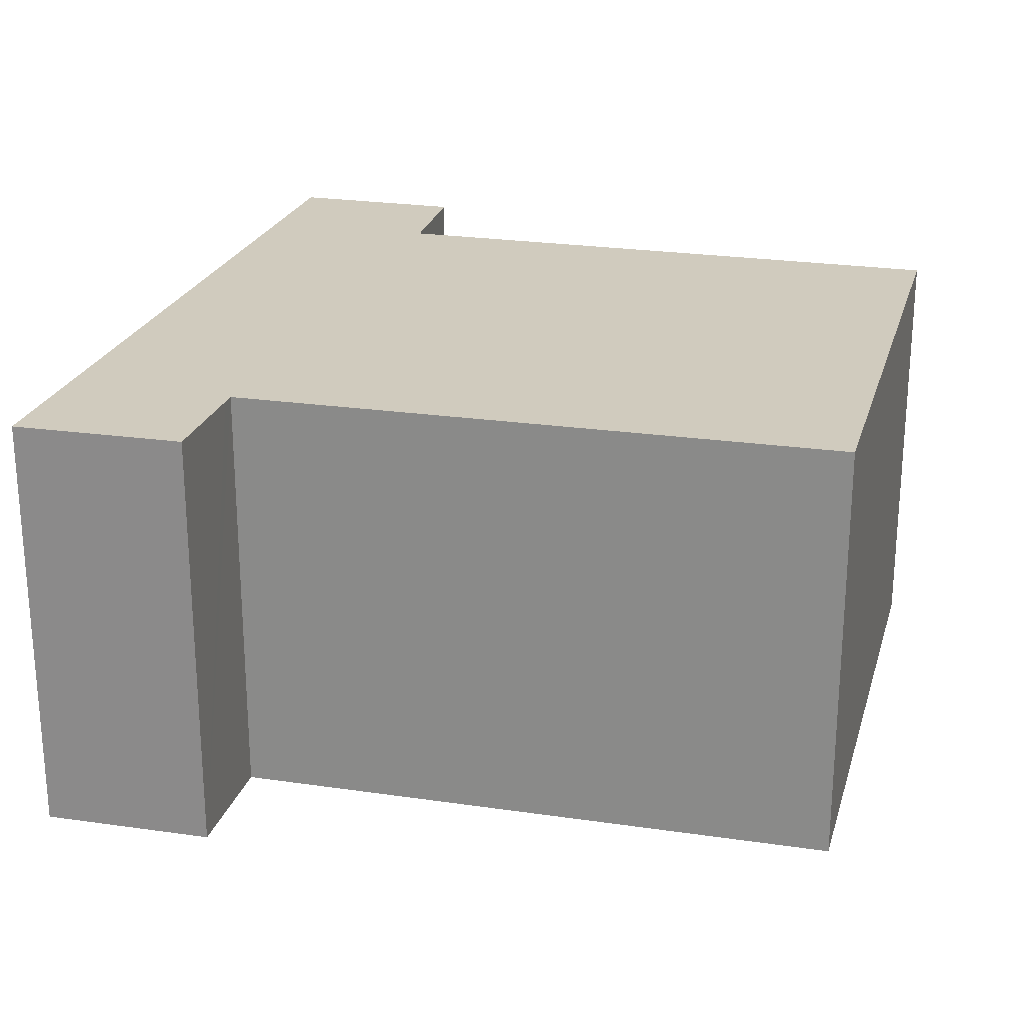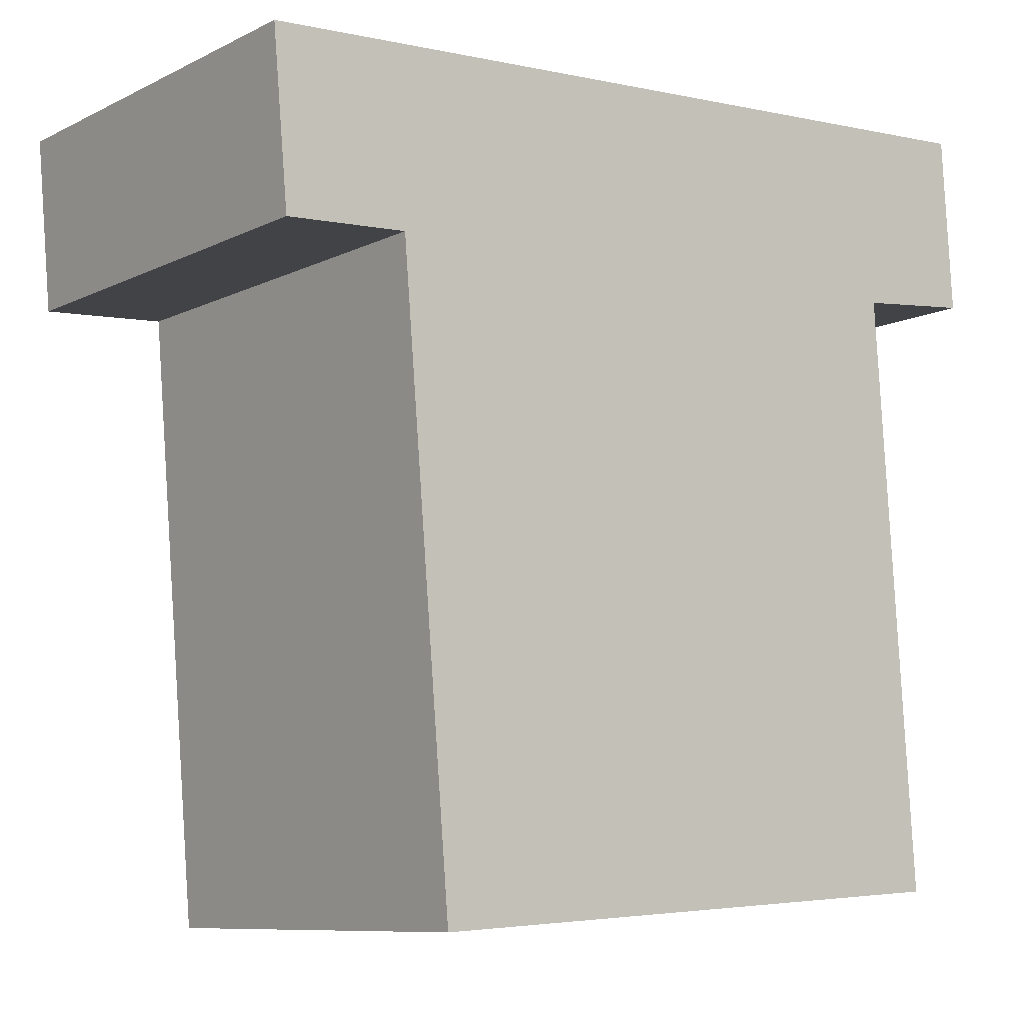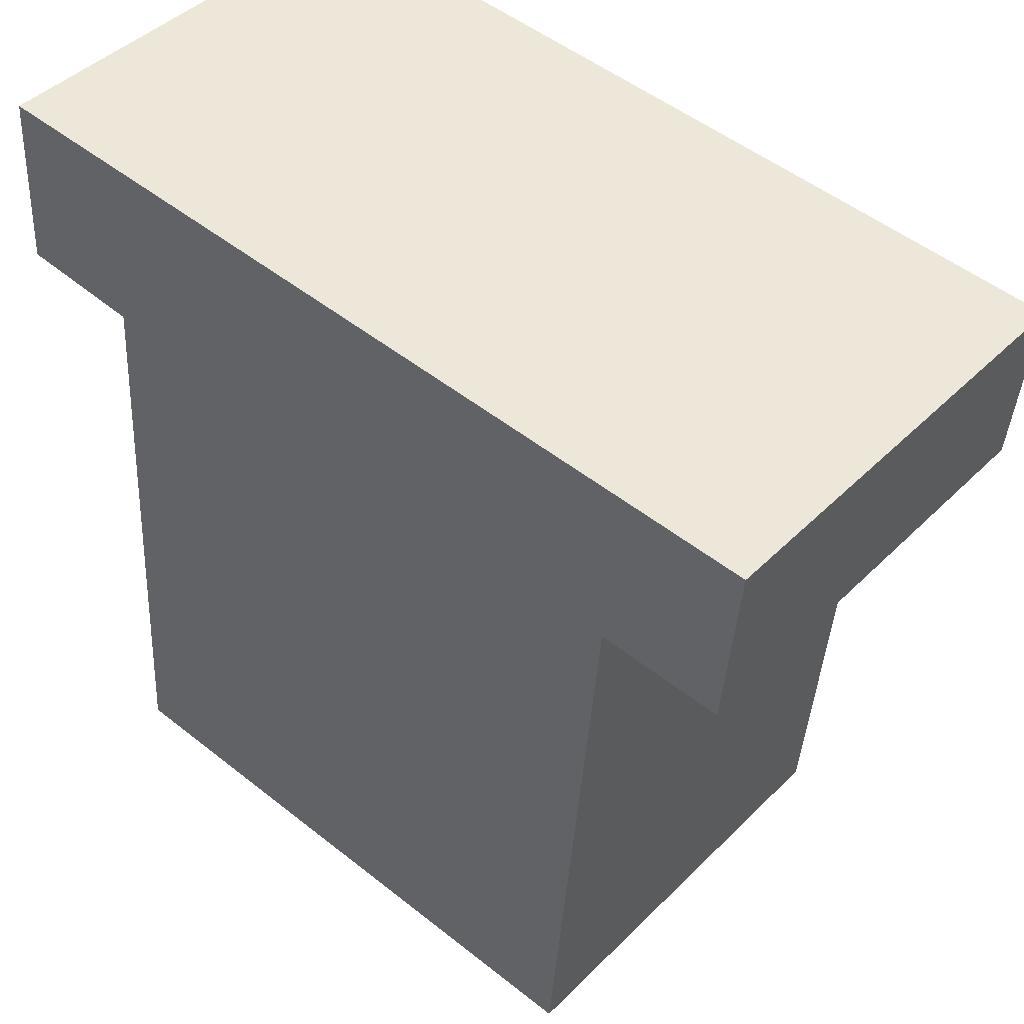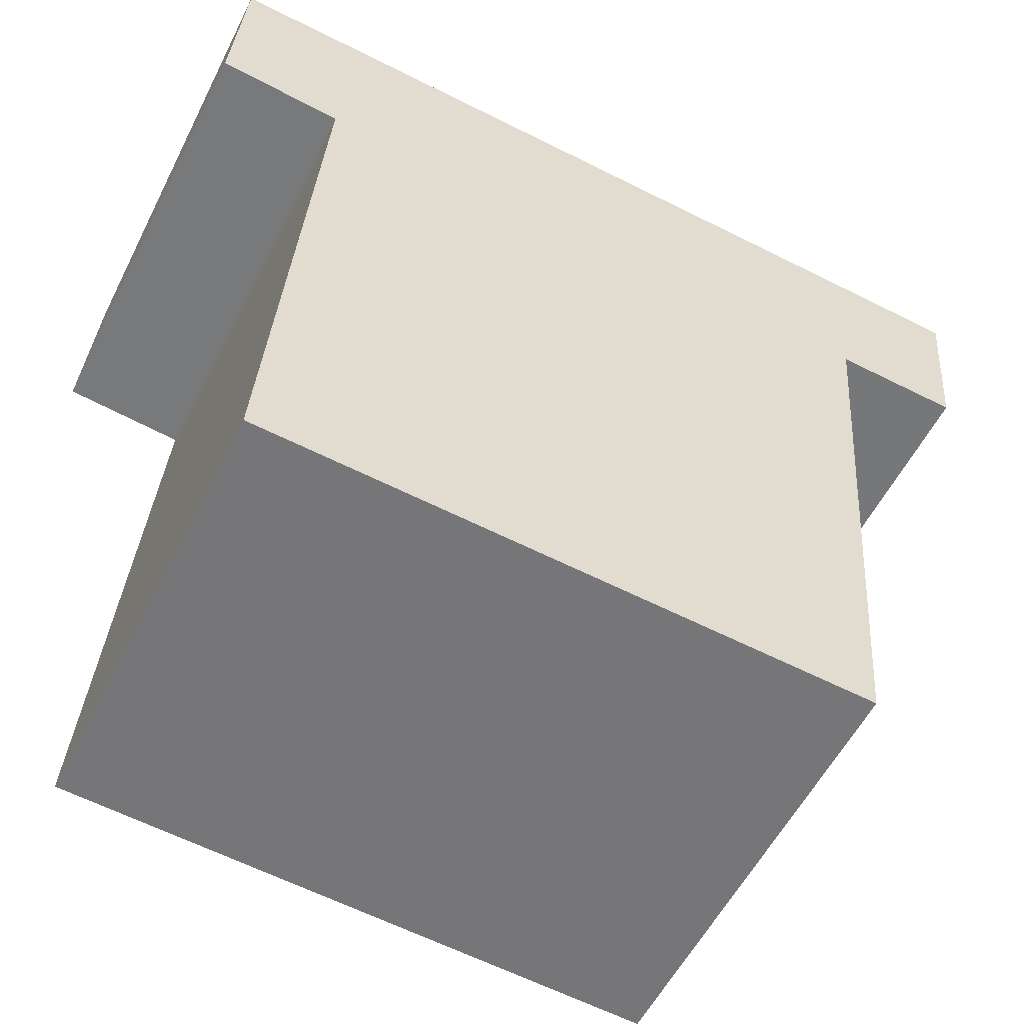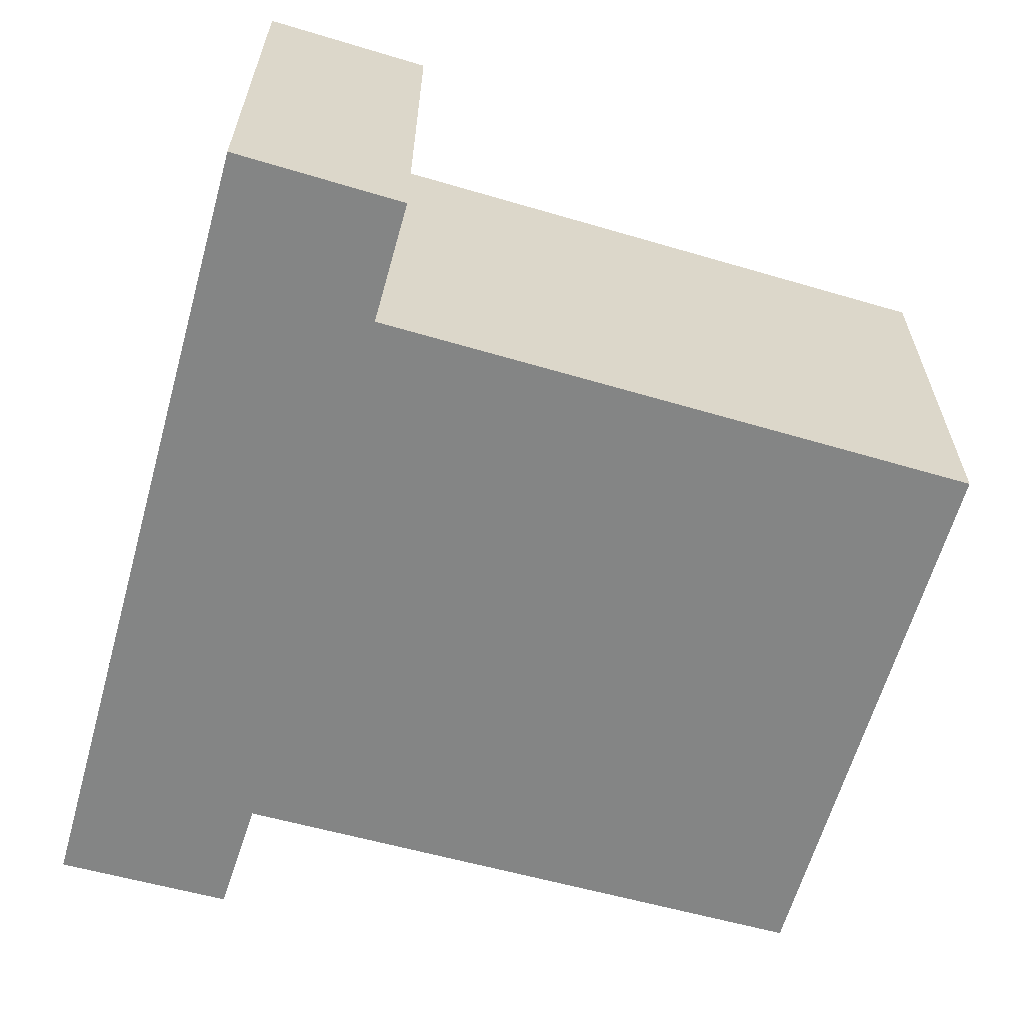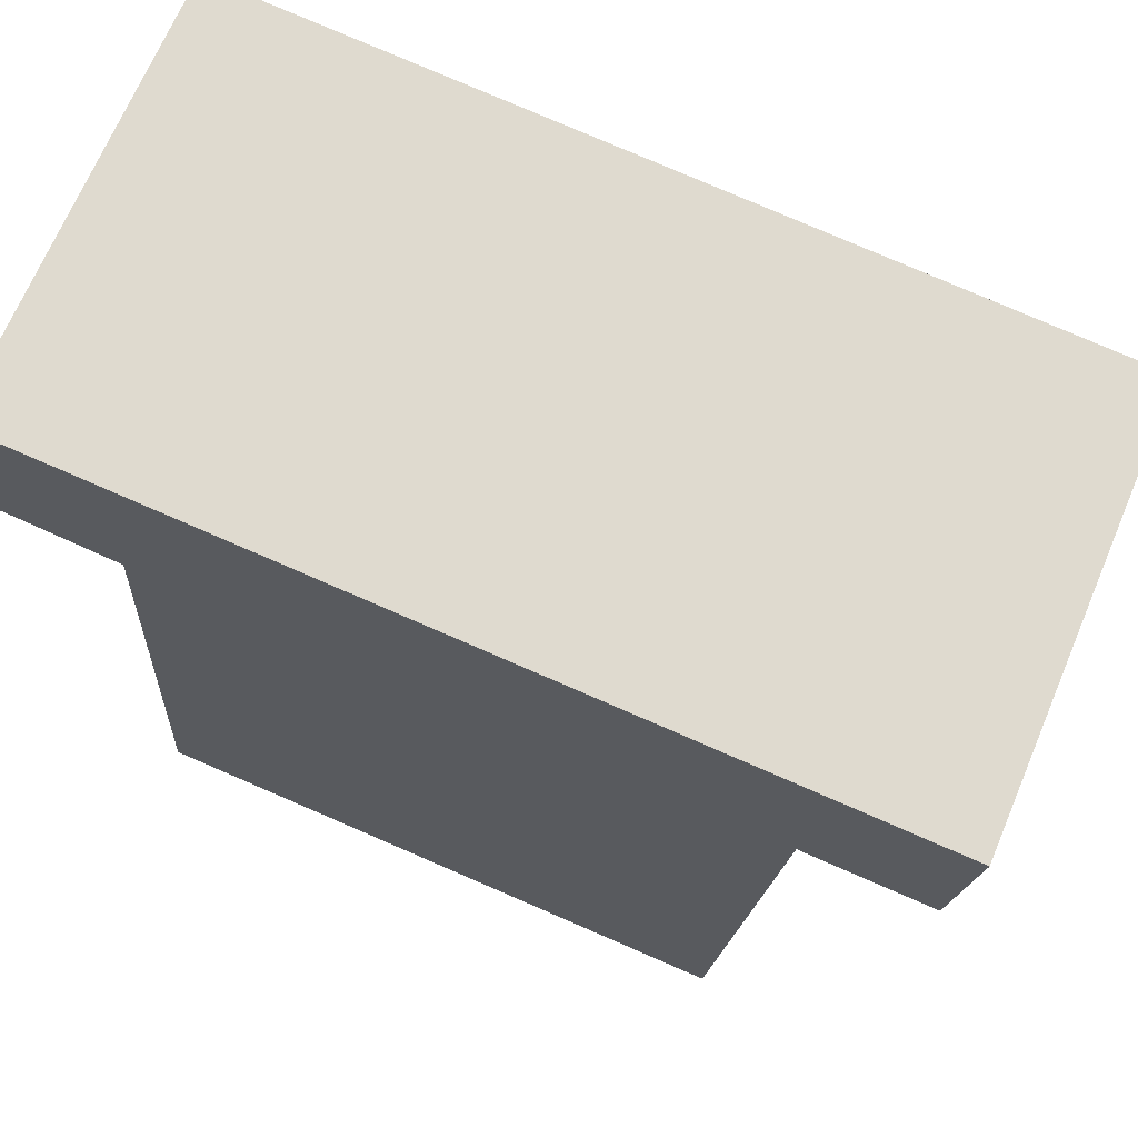
<metadata>
{"format":"obj","ext":"obj","renderer":"f3d","projection":"perspective","resolution":1024,"background":"white","views":[{"elev":23.4,"azim":108.6,"up":"+Y"},{"elev":-9.1,"azim":141.8,"up":"+Z"},{"elev":44.2,"azim":41.1,"up":"+Z"},{"elev":-55.7,"azim":-26.5,"up":"+Z"},{"elev":-61.6,"azim":78.1,"up":"+Y"},{"elev":69.8,"azim":23.0,"up":"+Z"}]}
</metadata>
<code>
v  0.583 3.096 -4.42
v  5.165 3.096 -0.291
v  4.801 3.096 -4.678
v  6.167 3.096 0.88
v  5.367 3.096 0.934
v  0.878 3.096 -0.095
v  0.912 3.096 1.233
v  0.802 3.096 -0.087
v  0 3.096 1.896e-16
v  0.082 3.096 1.289
v  5.265 3.096 -0.298
v  6.057 3.096 -0.351
v  0.082 -7.893e-17 1.289
v  0.912 -7.55e-17 1.233
v  5.367 -5.719e-17 0.934
v  6.167 -5.388e-17 0.88
v  6.057 2.149e-17 -0.351
v  5.165 1.782e-17 -0.291
v  4.801 2.864e-16 -4.678
v  5.265 1.825e-17 -0.298
v  0.583 2.706e-16 -4.42
v  0.878 5.817e-18 -0.095
v  0 0 0
v  0.802 5.327e-18 -0.087
g defaultobject
f 1 2 3
f 2 1 4
f 4 1 5
f 5 1 6
f 5 6 7
f 7 6 8
f 7 8 9
f 7 9 10
f 11 4 12
f 4 11 2
f 13 7 10
f 7 13 5
f 5 13 14
f 5 14 15
f 5 15 4
f 4 15 16
f 16 12 4
f 12 16 17
f 18 3 2
f 3 18 19
f 17 11 12
f 11 17 2
f 2 17 18
f 18 17 20
f 19 1 3
f 1 19 21
f 22 8 6
f 8 22 9
f 9 22 23
f 23 22 24
f 21 6 1
f 6 21 22
f 23 10 9
f 10 23 13
f 13 22 14
f 22 13 24
f 24 13 23
f 15 17 16
f 17 15 20
f 20 15 14
f 20 14 18
f 18 14 19
f 19 14 22
f 19 22 21

</code>
